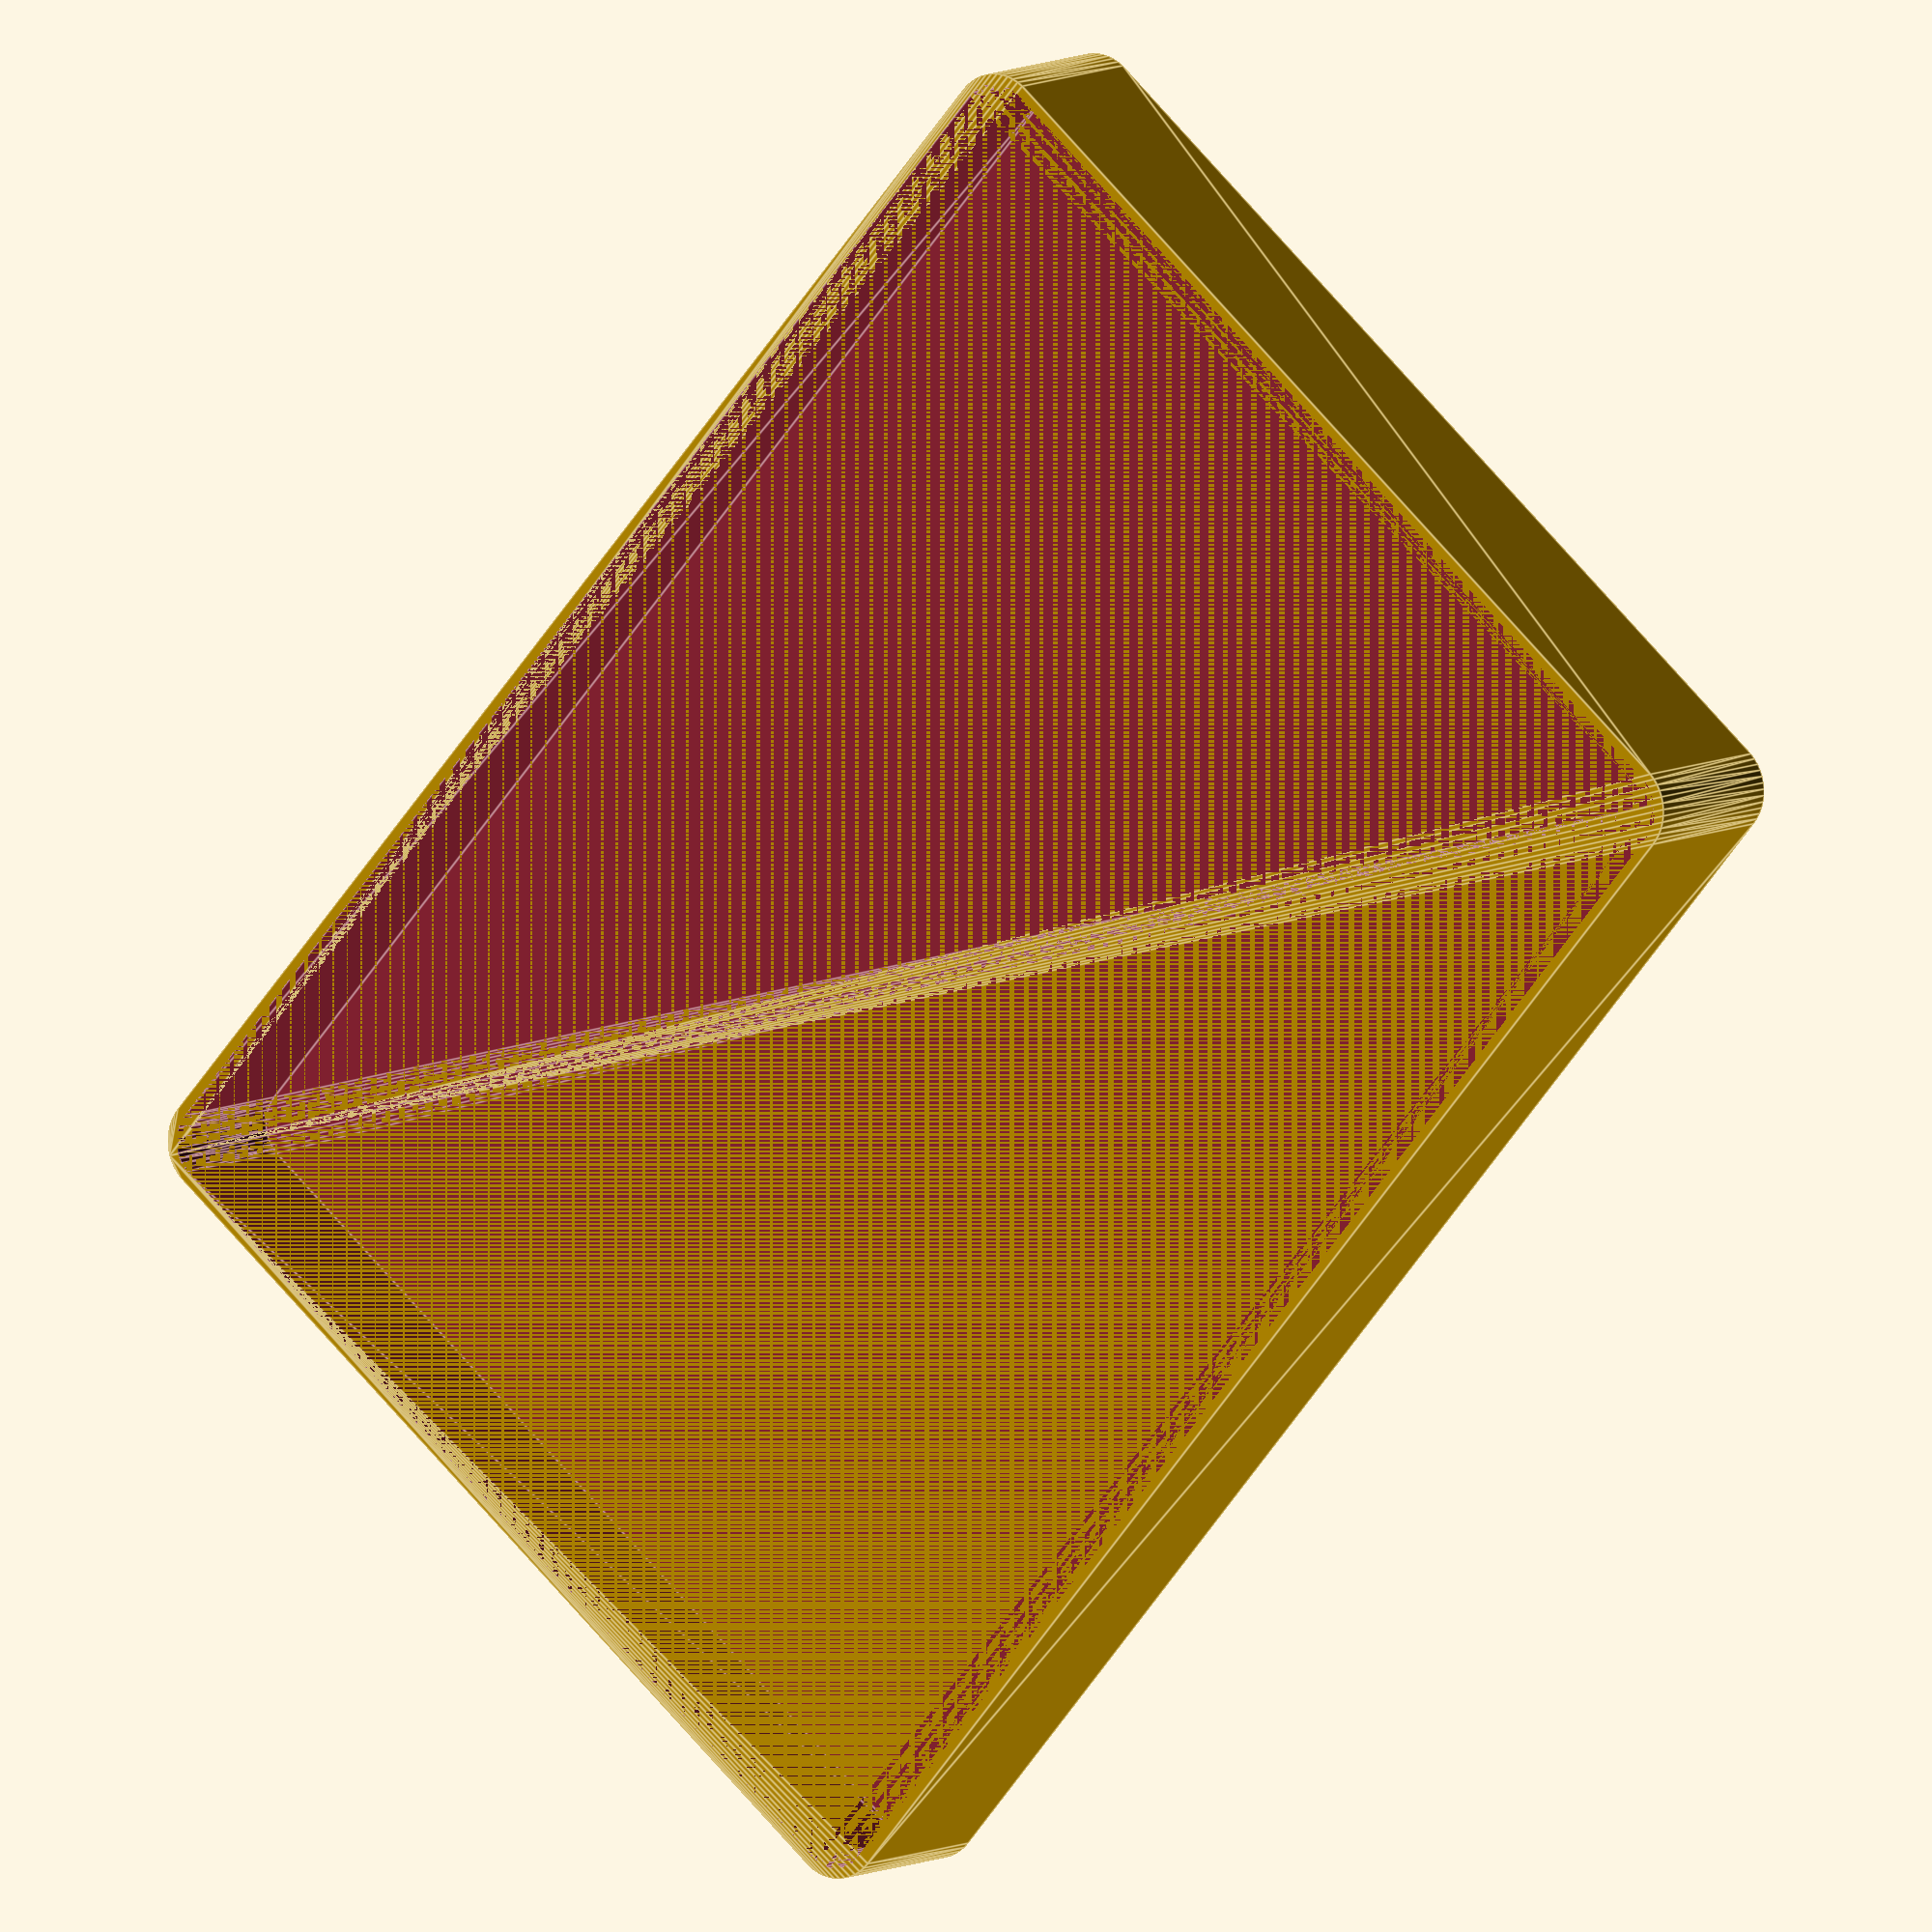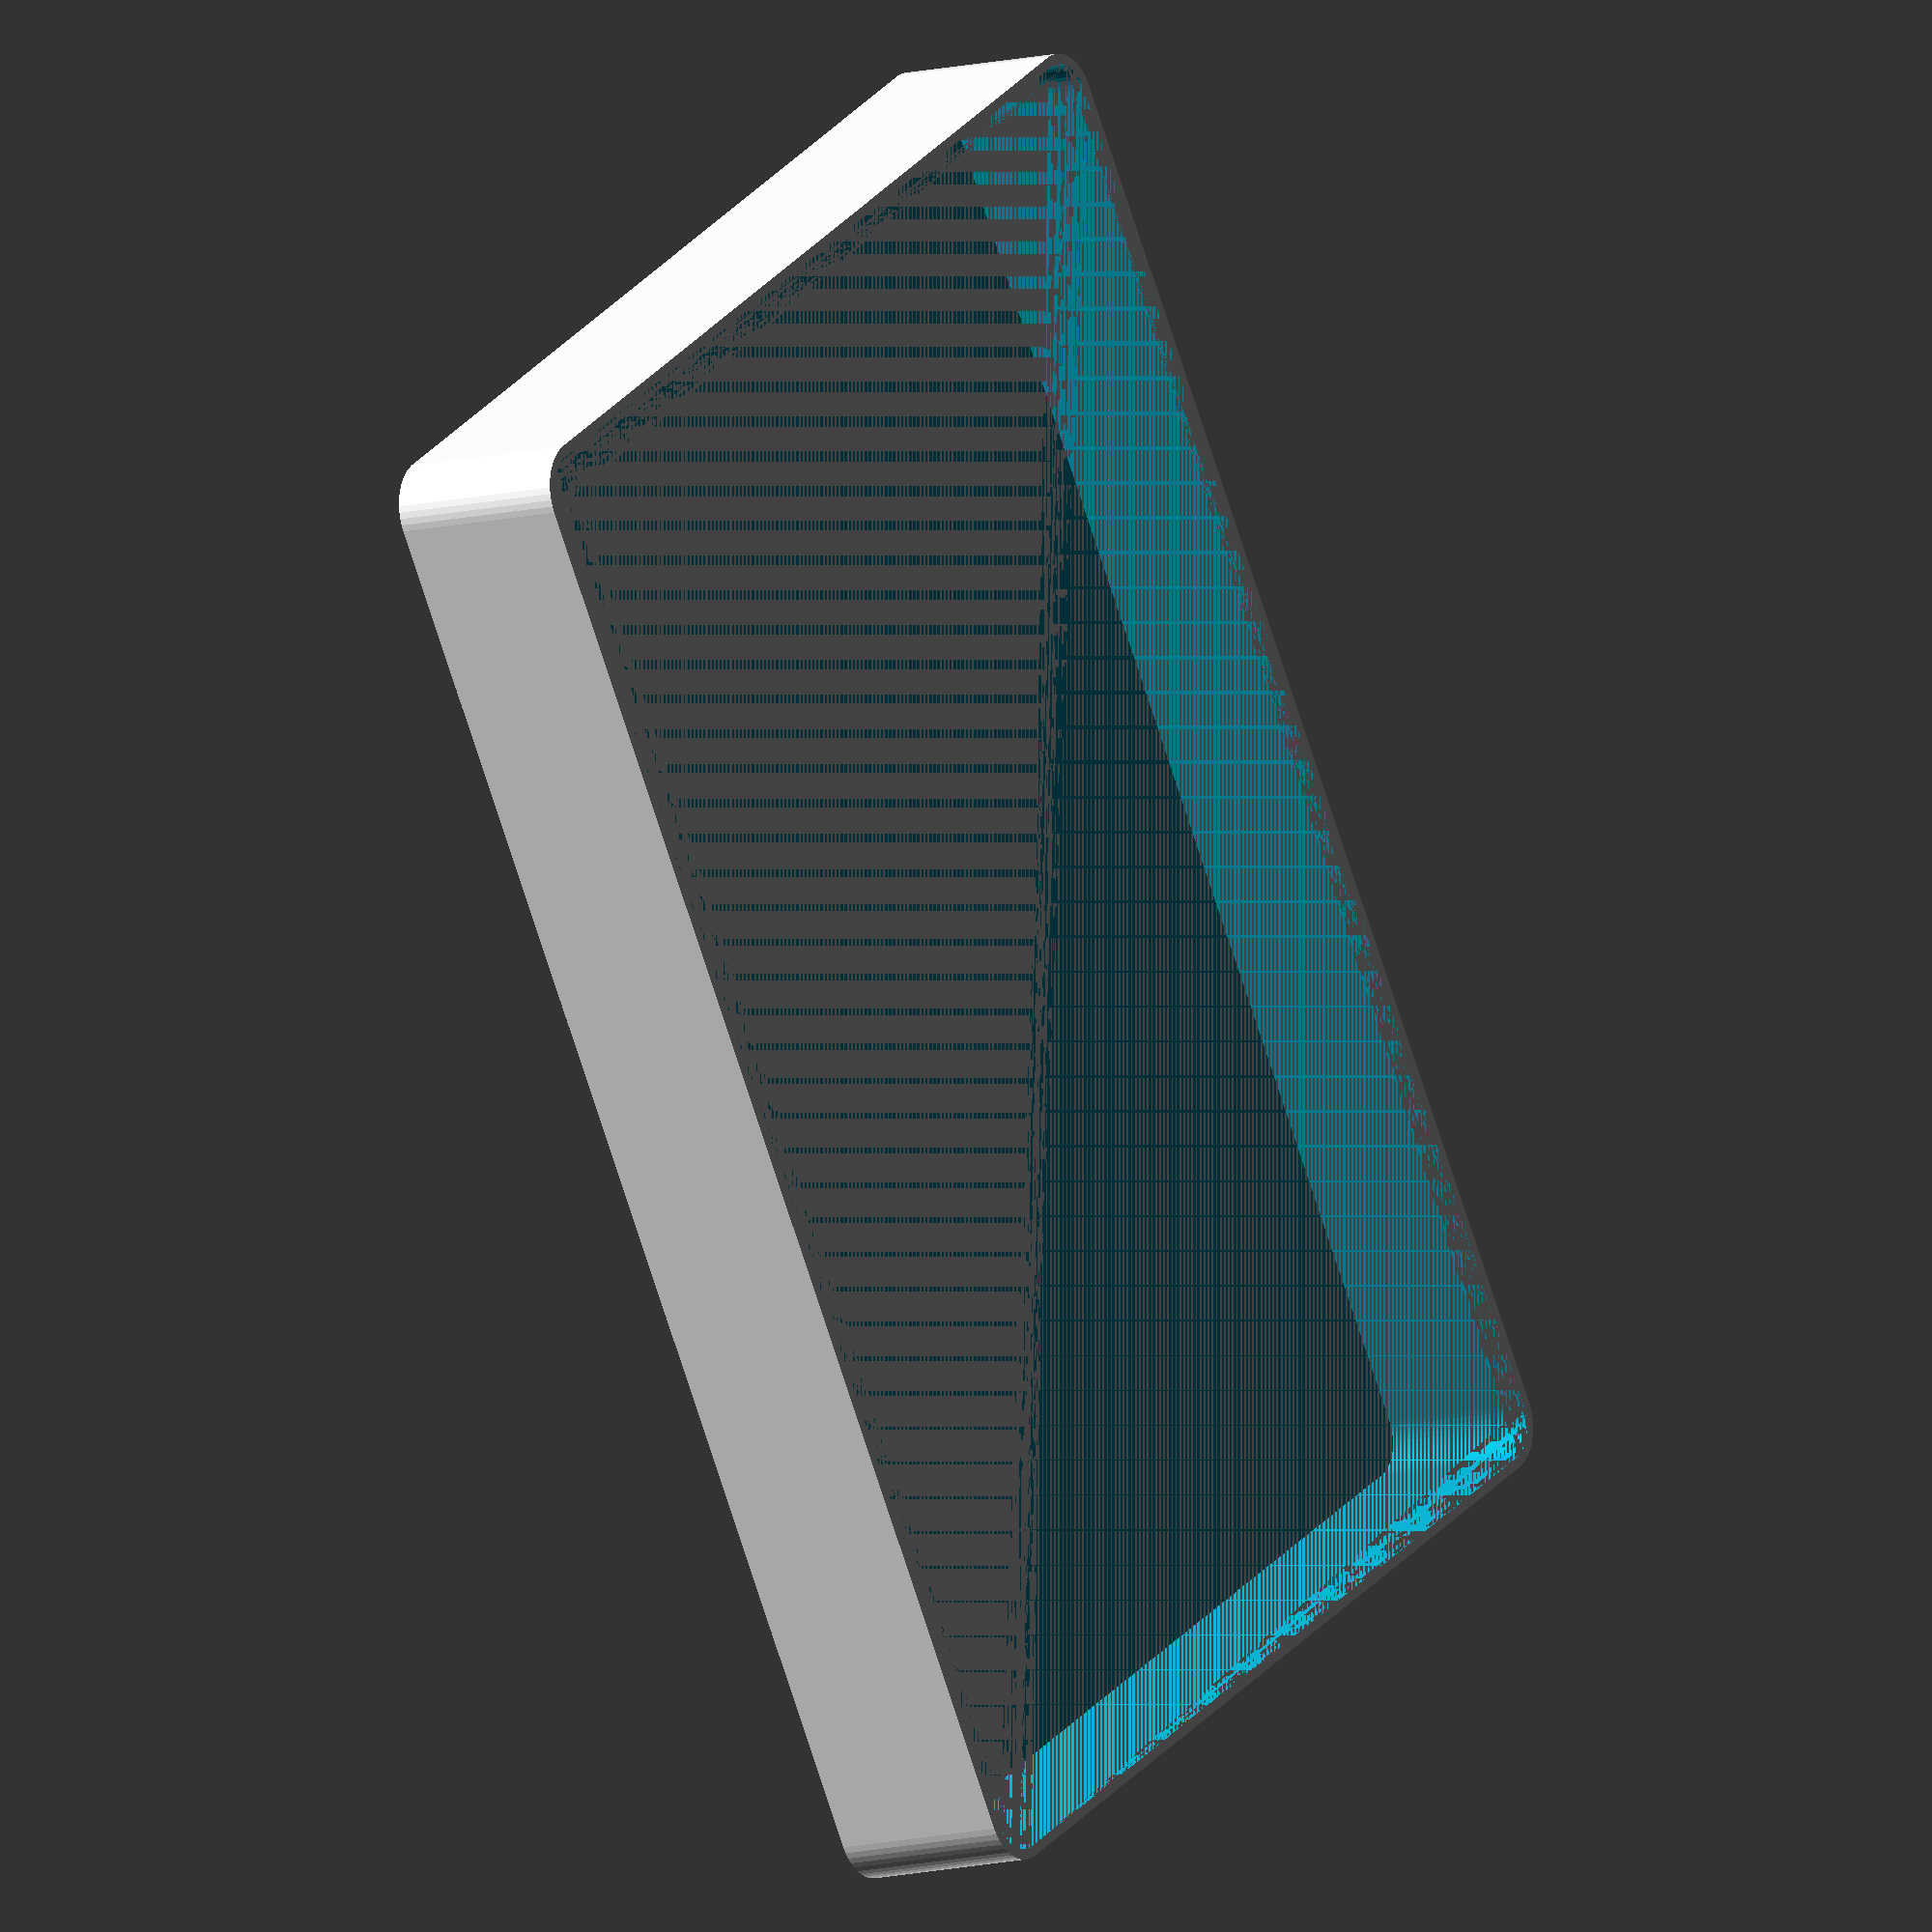
<openscad>
$fn = 50;


difference() {
	union() {
		hull() {
			translate(v = [-47.5000000000, 70.0000000000, 0]) {
				cylinder(h = 18, r = 5);
			}
			translate(v = [47.5000000000, 70.0000000000, 0]) {
				cylinder(h = 18, r = 5);
			}
			translate(v = [-47.5000000000, -70.0000000000, 0]) {
				cylinder(h = 18, r = 5);
			}
			translate(v = [47.5000000000, -70.0000000000, 0]) {
				cylinder(h = 18, r = 5);
			}
		}
	}
	union() {
		translate(v = [0, 0, 2]) {
			hull() {
				translate(v = [-47.5000000000, 70.0000000000, 0]) {
					cylinder(h = 16, r = 4);
				}
				translate(v = [47.5000000000, 70.0000000000, 0]) {
					cylinder(h = 16, r = 4);
				}
				translate(v = [-47.5000000000, -70.0000000000, 0]) {
					cylinder(h = 16, r = 4);
				}
				translate(v = [47.5000000000, -70.0000000000, 0]) {
					cylinder(h = 16, r = 4);
				}
			}
		}
	}
}
</openscad>
<views>
elev=172.4 azim=40.5 roll=147.0 proj=o view=edges
elev=190.1 azim=328.3 roll=234.5 proj=o view=wireframe
</views>
